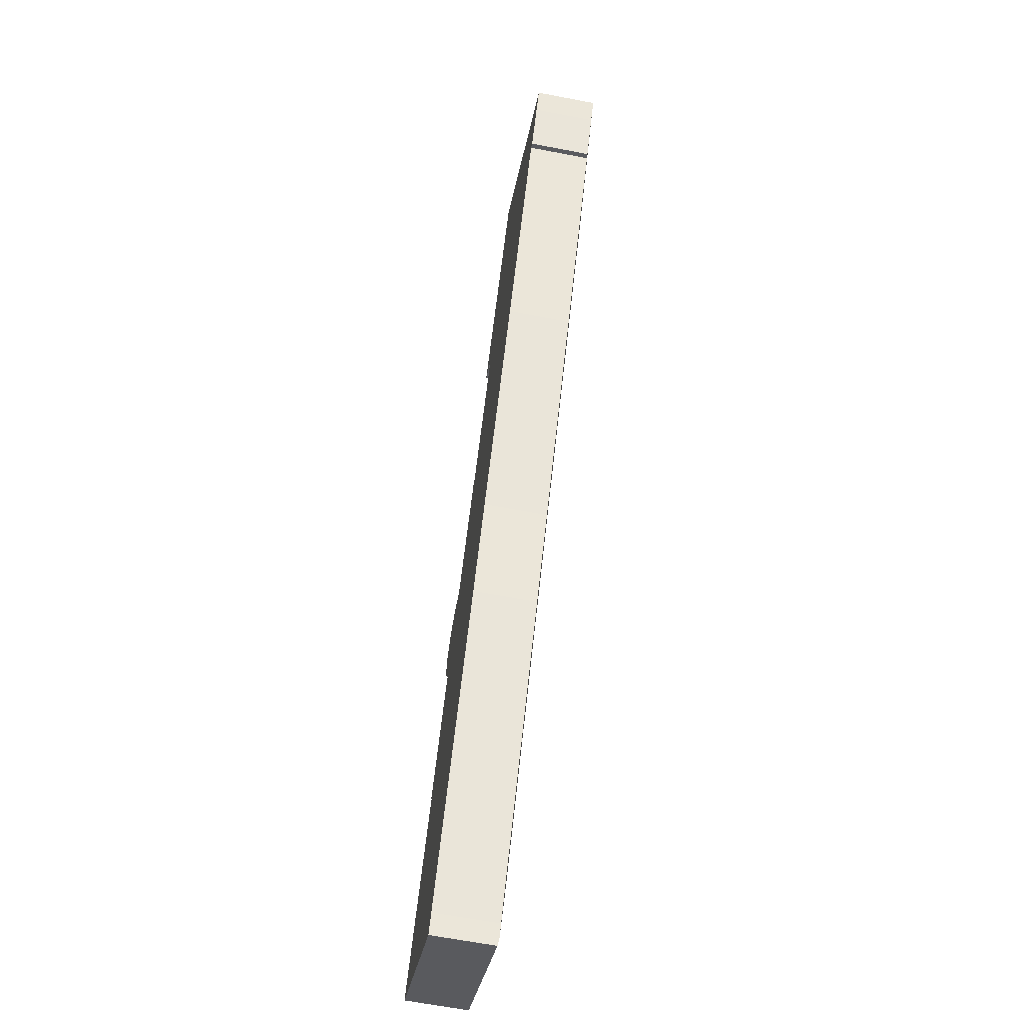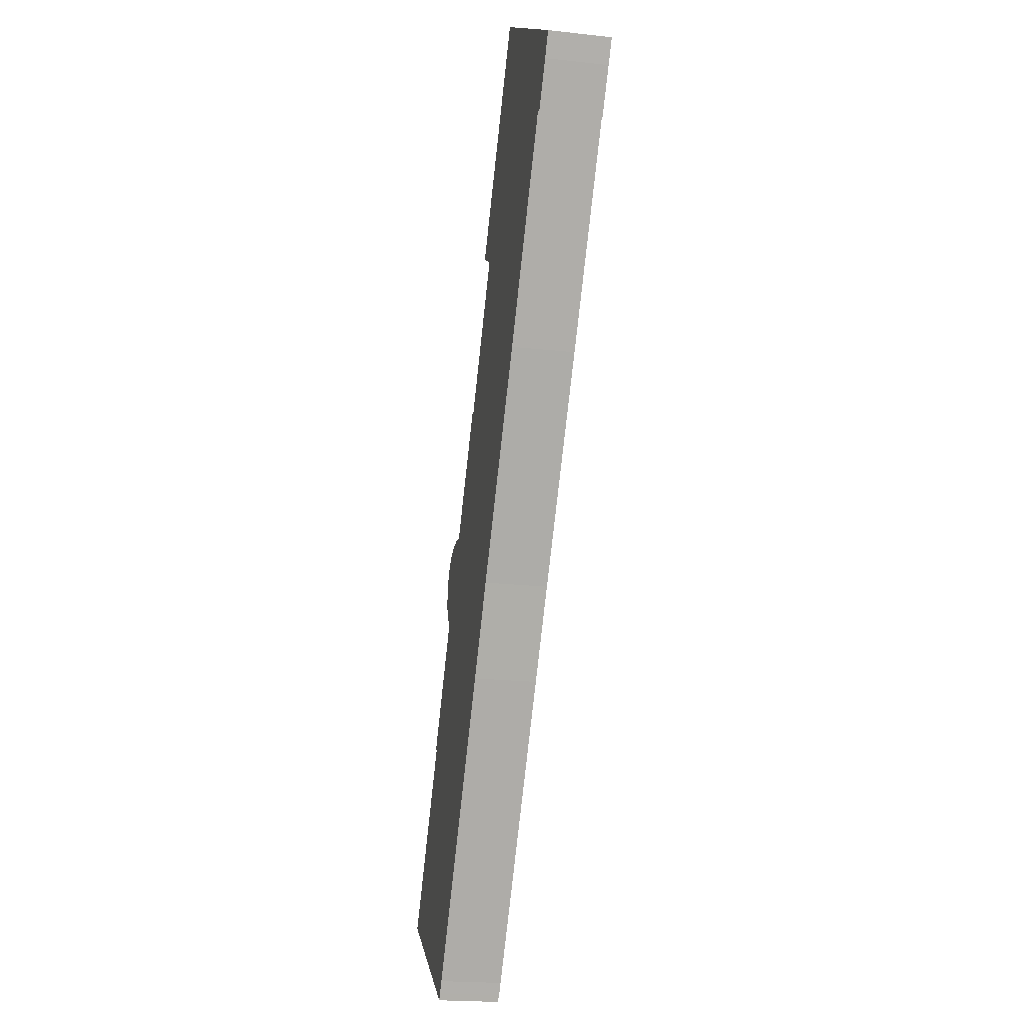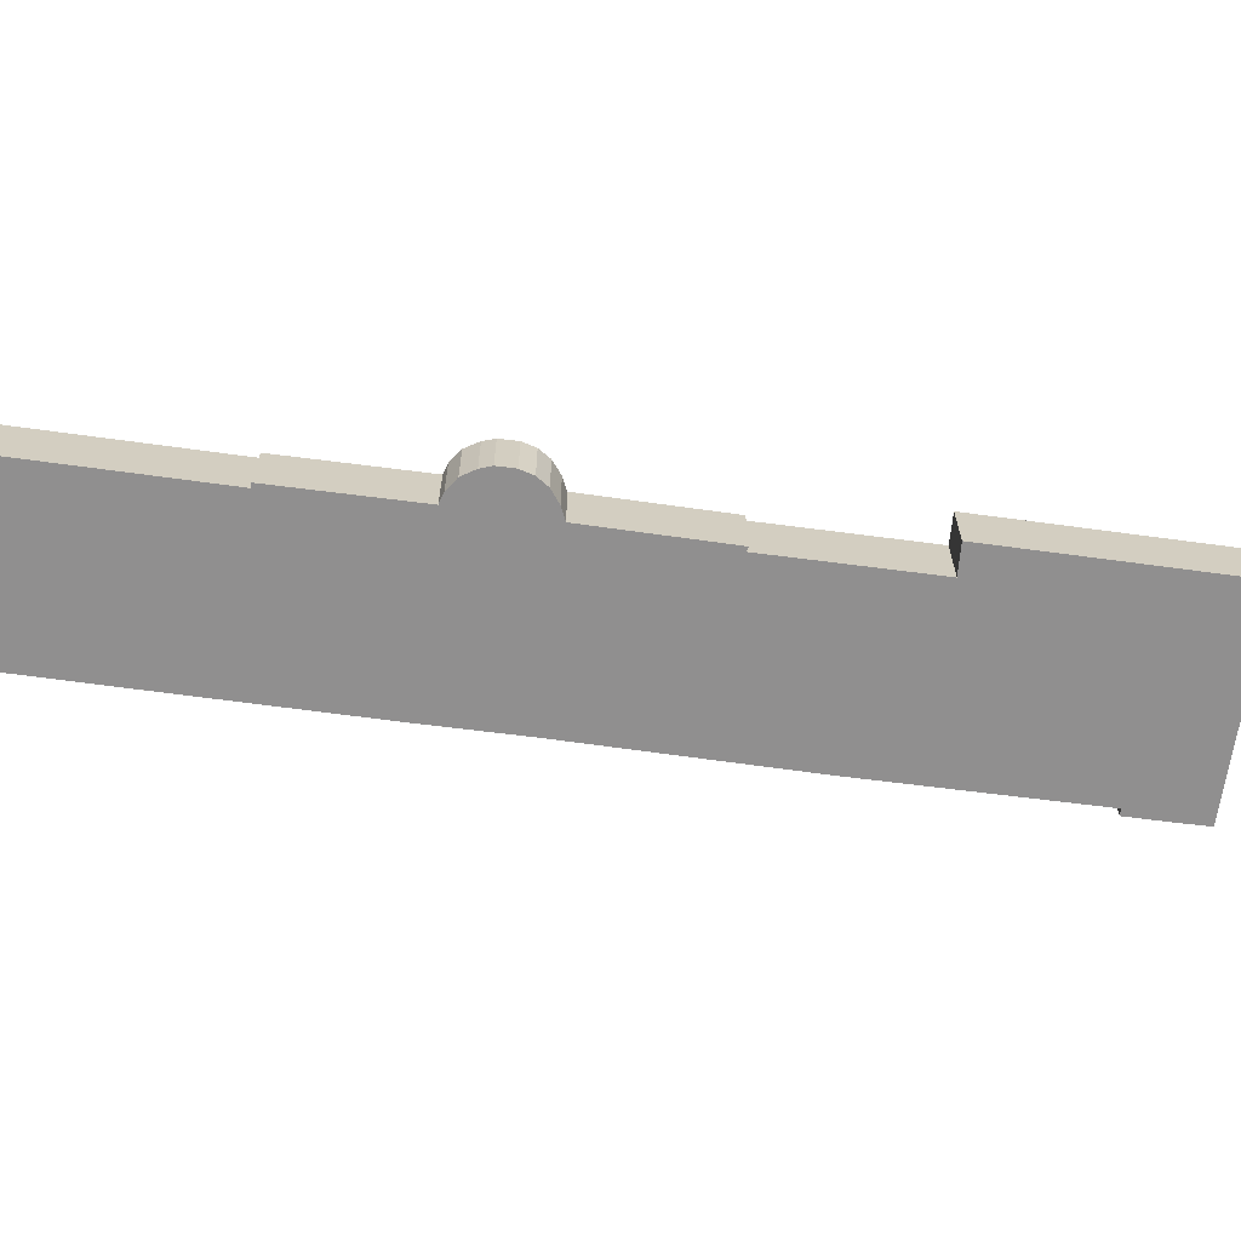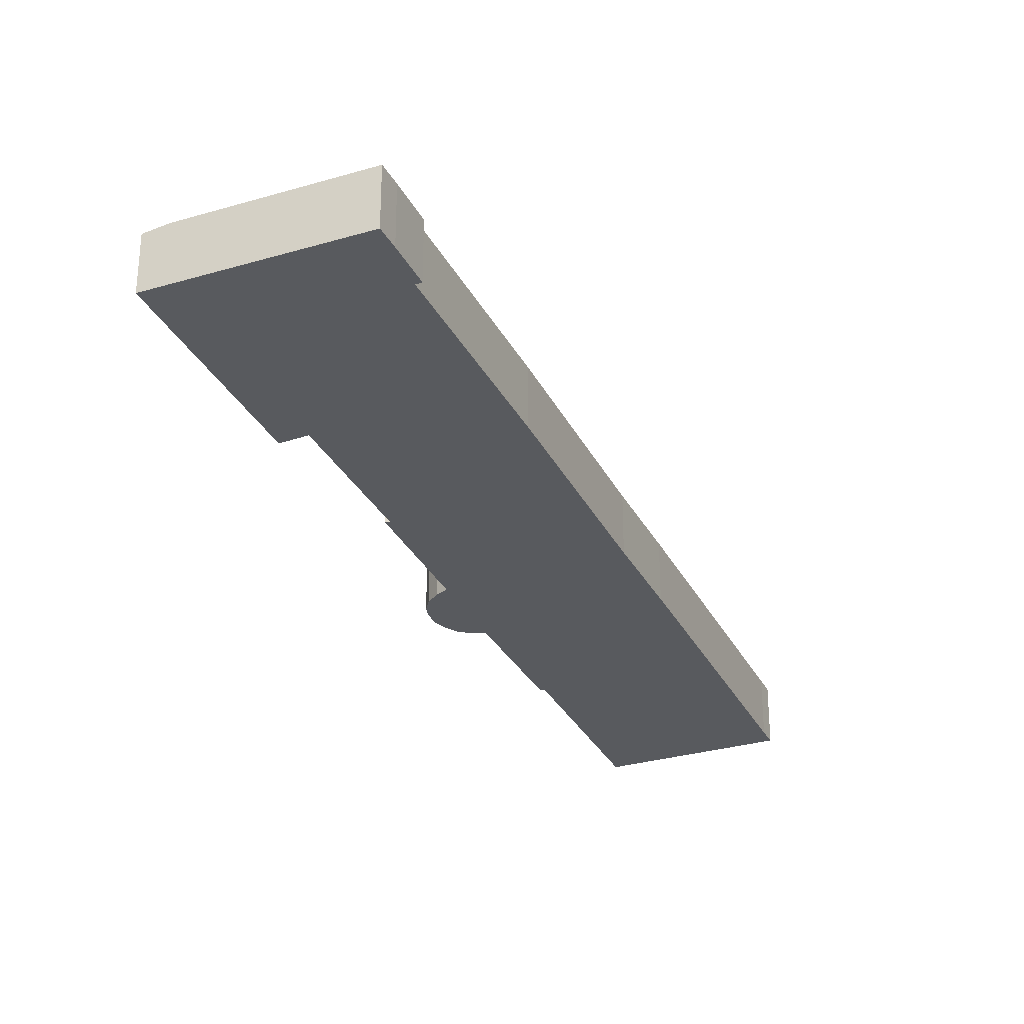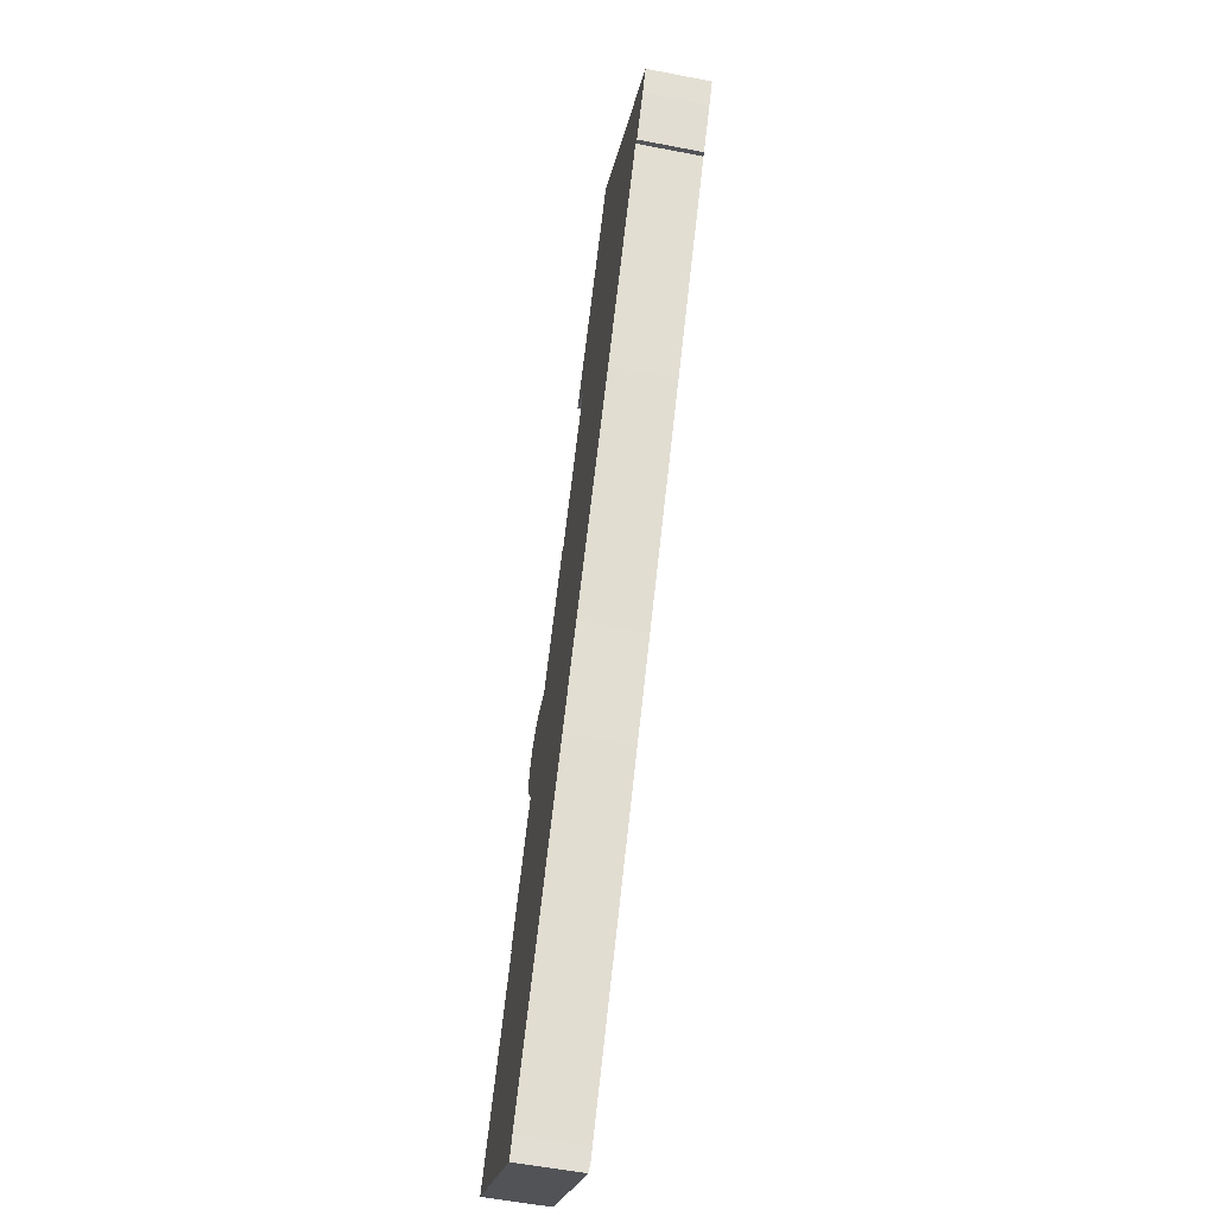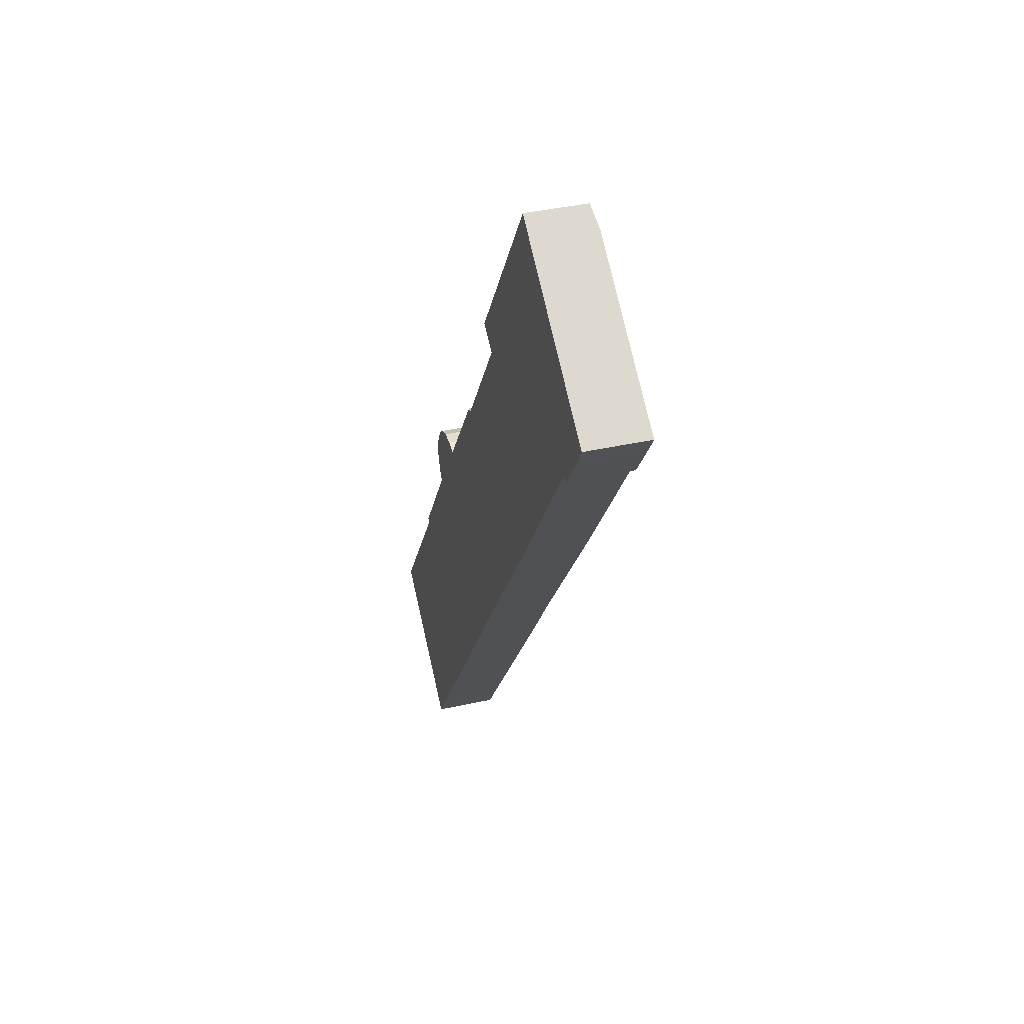
<metadata>
{"format":"obj","ext":"obj","renderer":"f3d","projection":"perspective","resolution":1024,"background":"white","views":[{"elev":-64.7,"azim":79.1,"up":"+Z"},{"elev":-20.4,"azim":78.4,"up":"+Z"},{"elev":-65.4,"azim":-64.7,"up":"+Y"},{"elev":-30.6,"azim":56.1,"up":"+Y"},{"elev":-55.0,"azim":78.4,"up":"+Z"},{"elev":40.2,"azim":74.7,"up":"+Z"}]}
</metadata>
<code>
v  45.6 5.909 56.49
v  56.12 4.979 58.76
v  56.09 4.985 58.72
v  55.79 4.979 58.97
v  43.36 4.979 67.05
v  55.01 4.98 56.97
v  52.36 5.044 53.87
v  52.82 4.979 53.59
v  42.48 5.031 38.47
v  10.4 5.909 2.289
v  31.88 5.051 22.44
v  27.55 5.044 15.67
v  17.73 5.05 0.632
v  13.04 5.054 -6.522
v  12.46 5.052 -7.45
v  0 4.984 3.052e-16
v  12.13 4.976 -7.977
v  0.064 4.999 0.098
v  14.44 4.954 22.9
v  9.045 4.967 14.4
v  9.003 4.961 14.43
v  9.312 5.006 14.22
v  25.69 4.976 39.89
v  25.96 5.021 39.62
v  20.82 4.967 32.53
v  41.61 4.724 68.19
v  32.68 4.967 50.79
v  30.91 4.718 51.81
v  33.03 5.016 50.59
v  15.13 4.953 23.98
v  14.54 4.847 24.68
v  19.48 4.965 30.5
v  14.04 4.714 25.91
v  14.06 4.63 27.2
v  14.29 4.589 28.17
v  15.09 4.588 29.41
v  15.96 4.627 30.16
v  17.02 4.707 30.6
v  18.33 4.835 30.69
v  20.04 4.966 31.34
v  9.003 -8.834e-16 14.43
v  14.44 -1.402e-15 22.9
v  15.13 -1.469e-15 23.98
v  14.29 -1.725e-15 28.17
v  15.09 -1.801e-15 29.41
v  15.96 -1.847e-15 30.16
v  19.48 -1.868e-15 30.5
v  20.04 -1.919e-15 31.34
v  20.82 -1.992e-15 32.53
v  25.69 -2.443e-15 39.89
v  25.96 -2.426e-15 39.62
v  33.03 -3.098e-15 50.59
v  41.61 -4.176e-15 68.19
v  30.91 -3.172e-15 51.81
v  0 0 0
v  9.312 -8.709e-16 14.22
v  0.064 -6.001e-18 0.098
v  14.54 -1.511e-15 24.68
v  14.04 -1.586e-15 25.91
v  32.68 -3.11e-15 50.79
v  52.36 -3.299e-15 53.87
v  52.82 -3.282e-15 53.59
v  12.13 4.884e-16 -7.977
v  9.045 -8.817e-16 14.4
v  14.06 -1.666e-15 27.2
v  17.02 -1.874e-15 30.6
v  18.33 -1.879e-15 30.69
v  43.36 -4.106e-15 67.05
v  55.79 -3.611e-15 58.97
v  56.12 -3.598e-15 58.76
v  55.01 -3.489e-15 56.97
v  56.09 -3.595e-15 58.72
v  42.48 -2.355e-15 38.47
v  31.88 -1.374e-15 22.44
v  27.55 -9.594e-16 15.67
v  17.73 -3.87e-17 0.632
v  13.04 3.994e-16 -6.522
v  12.46 4.562e-16 -7.45
g defaultobject
f 1 2 3
f 2 1 4
f 4 1 5
f 6 1 3
f 1 6 7
f 7 6 8
f 1 7 9
f 1 9 10
f 10 9 11
f 10 11 12
f 10 12 13
f 10 13 14
f 10 14 15
f 16 15 17
f 15 16 10
f 10 16 18
f 19 20 21
f 20 19 22
f 23 24 25
f 26 27 28
f 27 26 29
f 29 26 1
f 1 26 5
f 22 10 18
f 10 22 1
f 1 22 19
f 1 19 30
f 1 30 31
f 1 31 32
f 32 31 33
f 32 33 34
f 32 34 35
f 32 35 36
f 32 36 37
f 32 37 38
f 32 38 39
f 1 32 40
f 1 40 25
f 1 25 24
f 1 24 29
f 41 19 21
f 19 41 42
f 19 42 30
f 30 42 43
f 44 36 35
f 36 44 45
f 36 46 37
f 46 36 45
f 47 40 32
f 40 47 25
f 25 47 23
f 23 47 48
f 23 48 49
f 23 49 50
f 51 29 24
f 29 51 52
f 28 53 26
f 53 28 54
f 16 22 18
f 22 16 55
f 22 55 56
f 56 55 57
f 43 31 30
f 31 43 58
f 58 33 31
f 33 58 59
f 52 27 29
f 27 52 28
f 28 52 54
f 54 52 60
f 8 61 7
f 61 8 62
f 17 55 16
f 55 17 63
f 56 20 22
f 20 56 21
f 21 56 41
f 41 56 64
f 59 34 33
f 34 59 65
f 65 35 34
f 35 65 44
f 37 66 38
f 66 37 46
f 38 67 39
f 67 38 66
f 39 47 32
f 47 39 67
f 23 51 24
f 51 23 50
f 53 5 26
f 5 53 68
f 5 68 4
f 4 68 69
f 4 69 2
f 2 69 70
f 2 6 3
f 6 2 70
f 6 70 71
f 71 70 72
f 71 8 6
f 8 71 62
f 61 9 7
f 9 61 73
f 9 73 11
f 11 73 74
f 11 74 12
f 12 74 75
f 12 75 13
f 13 75 76
f 13 76 14
f 14 76 77
f 14 77 15
f 15 77 78
f 15 78 17
f 17 78 63
f 71 61 62
f 78 55 63
f 55 78 77
f 55 77 76
f 55 76 57
f 57 76 56
f 56 76 75
f 56 75 64
f 64 75 41
f 41 75 42
f 42 75 74
f 42 74 43
f 43 74 58
f 58 74 59
f 59 74 65
f 65 74 44
f 44 74 45
f 45 74 47
f 47 74 73
f 45 47 46
f 46 47 66
f 66 47 67
f 47 73 48
f 48 73 49
f 49 73 51
f 51 73 52
f 52 73 61
f 52 61 60
f 60 61 54
f 54 61 53
f 53 61 71
f 53 71 72
f 53 72 68
f 68 72 69
f 69 72 70
f 50 49 51

</code>
